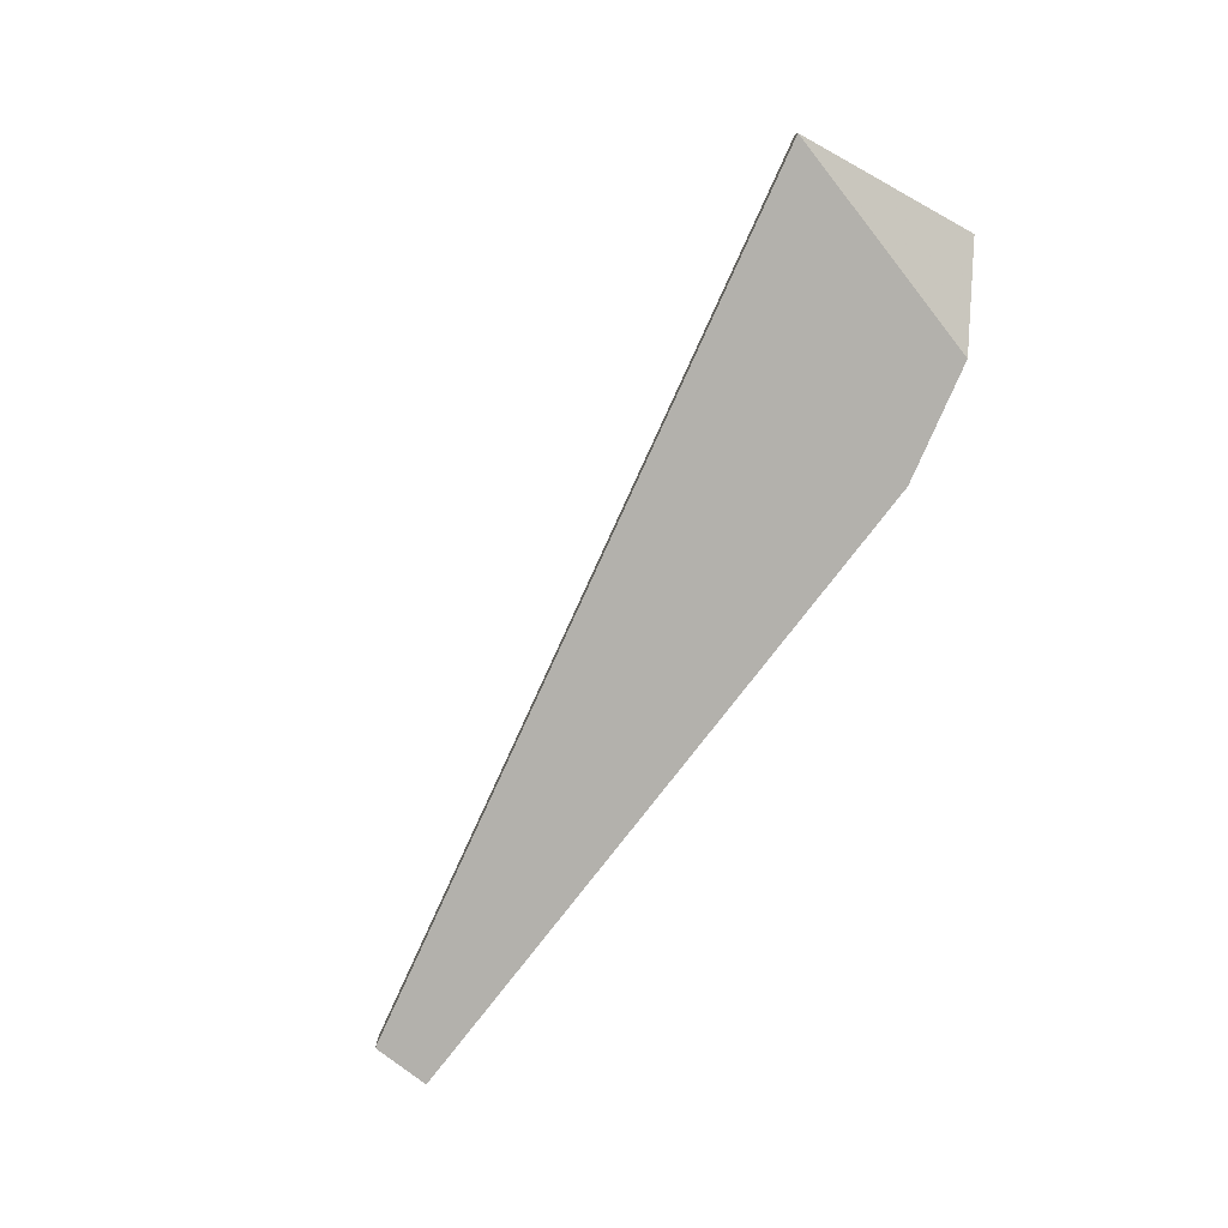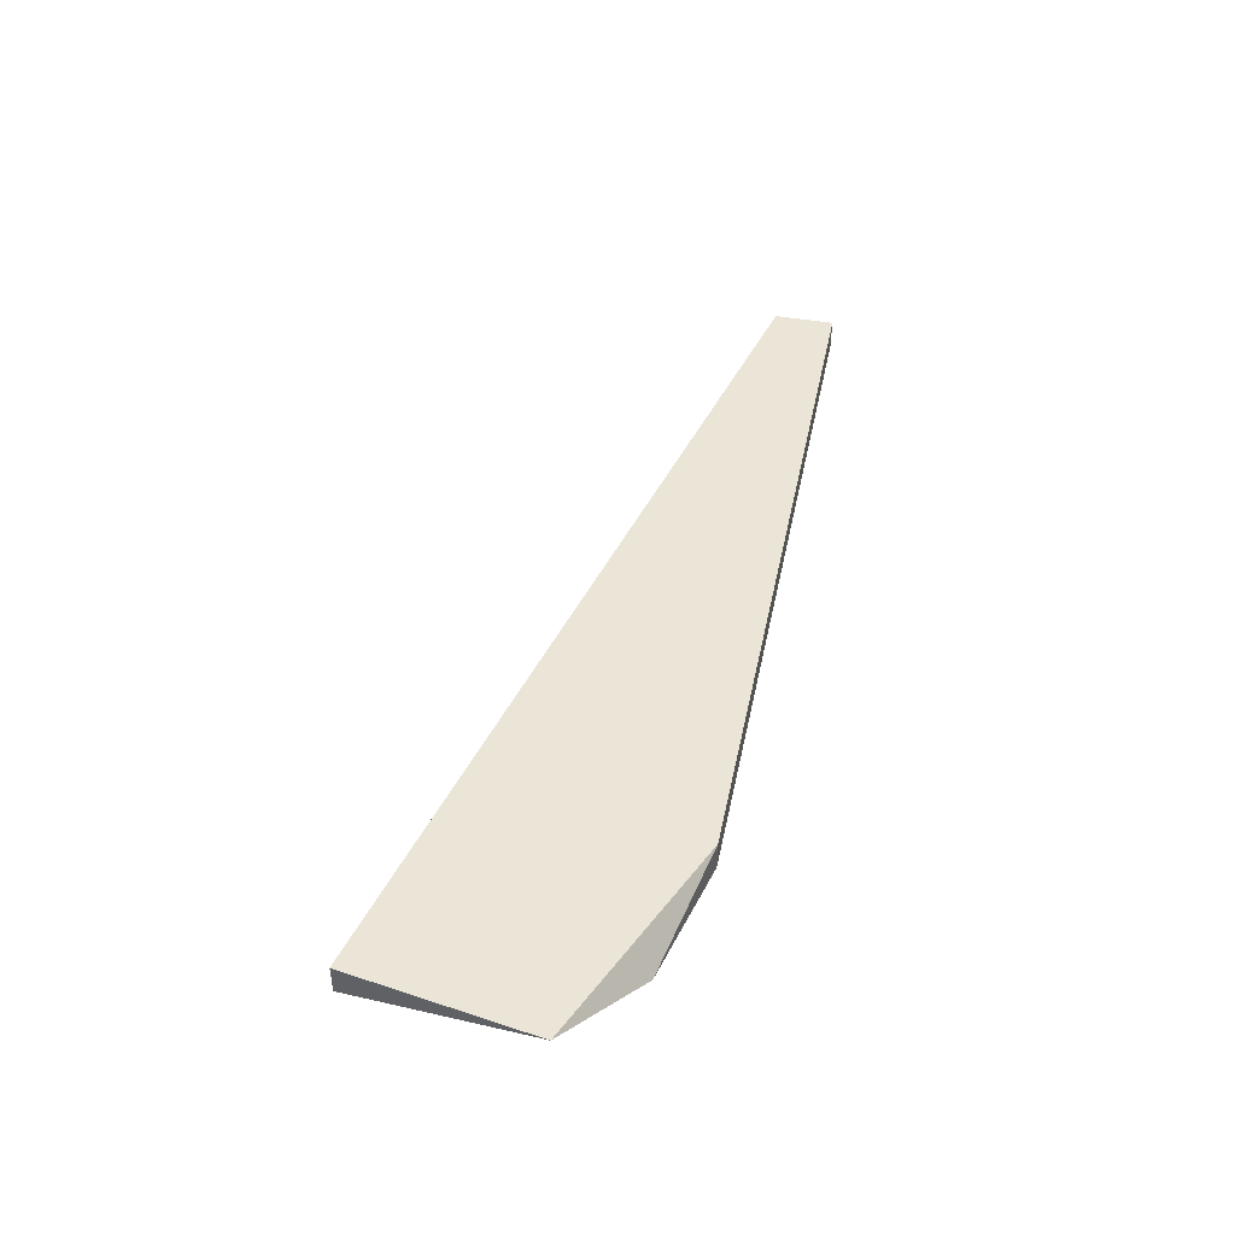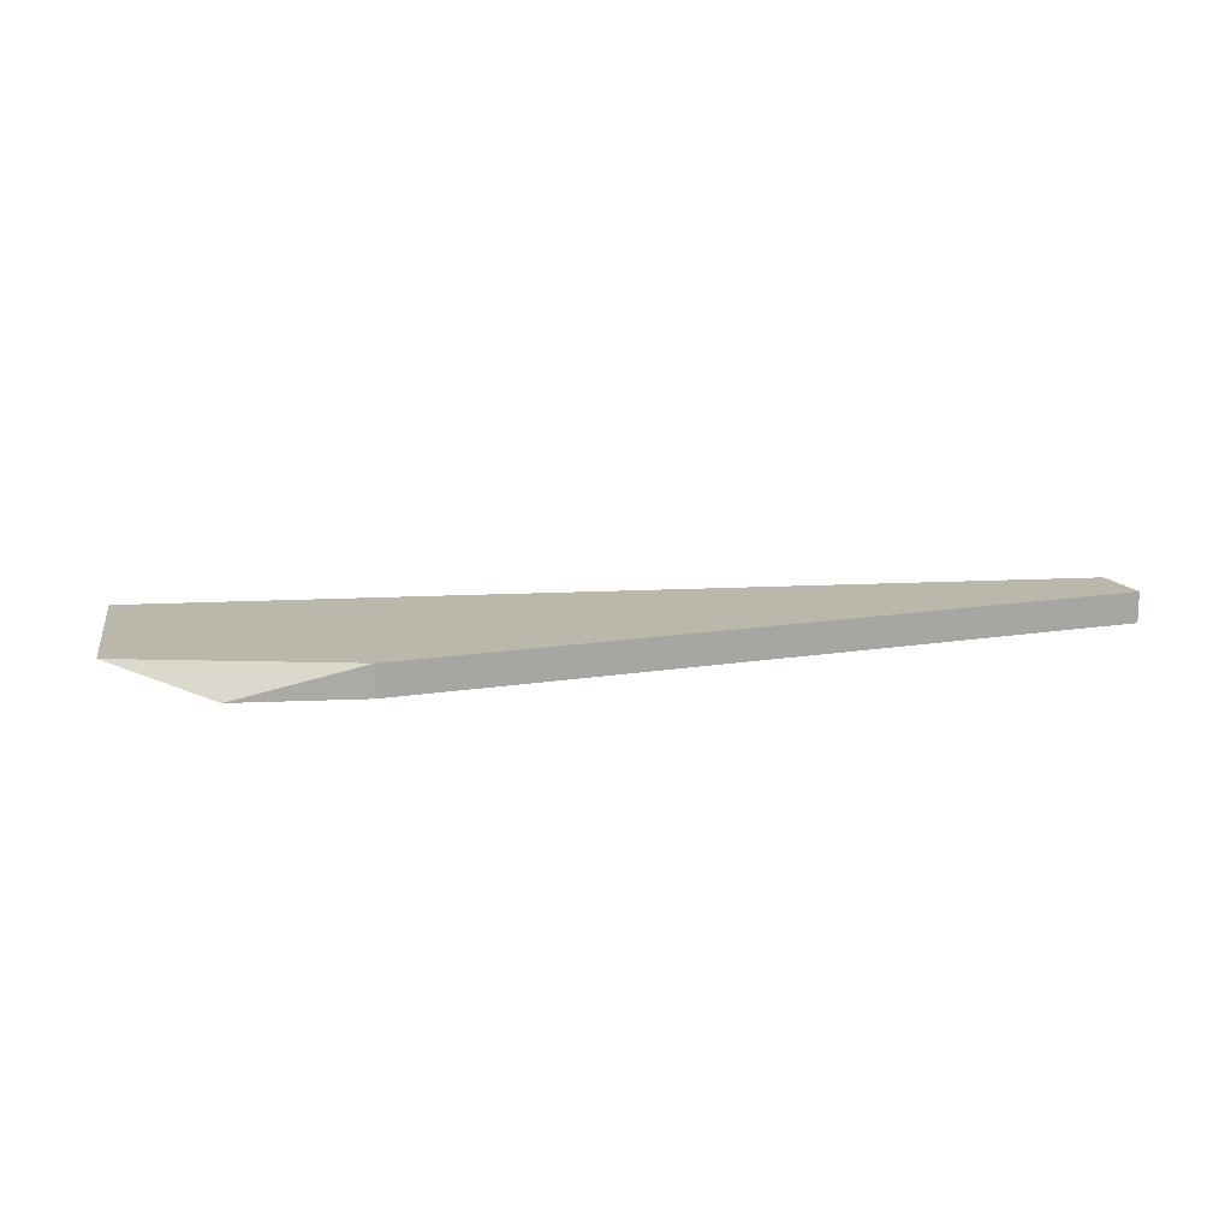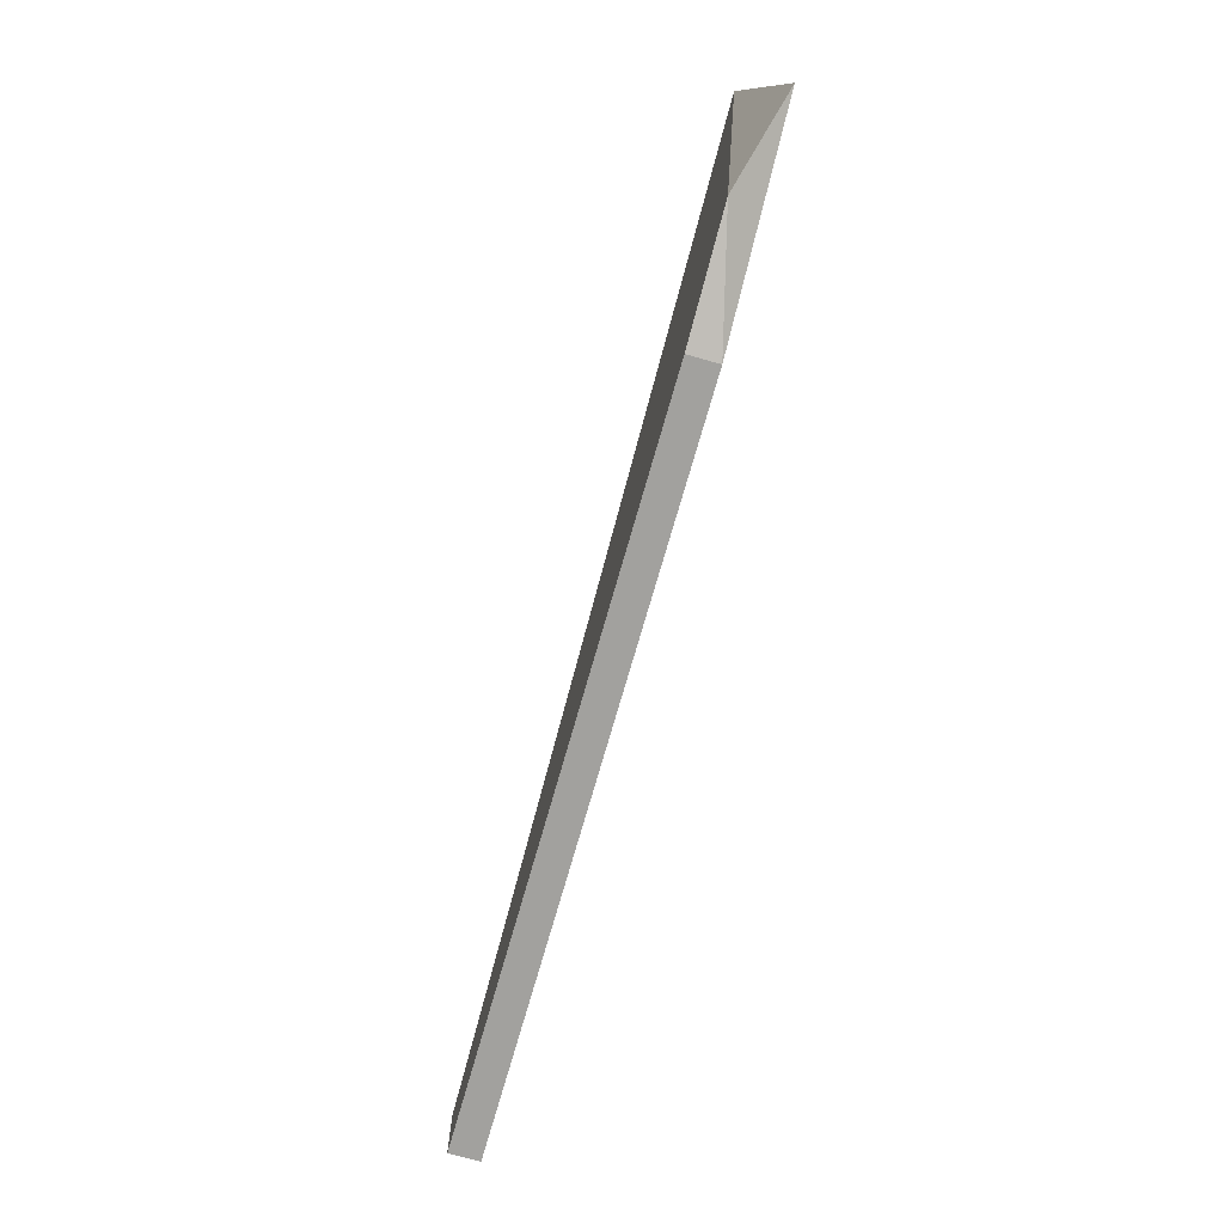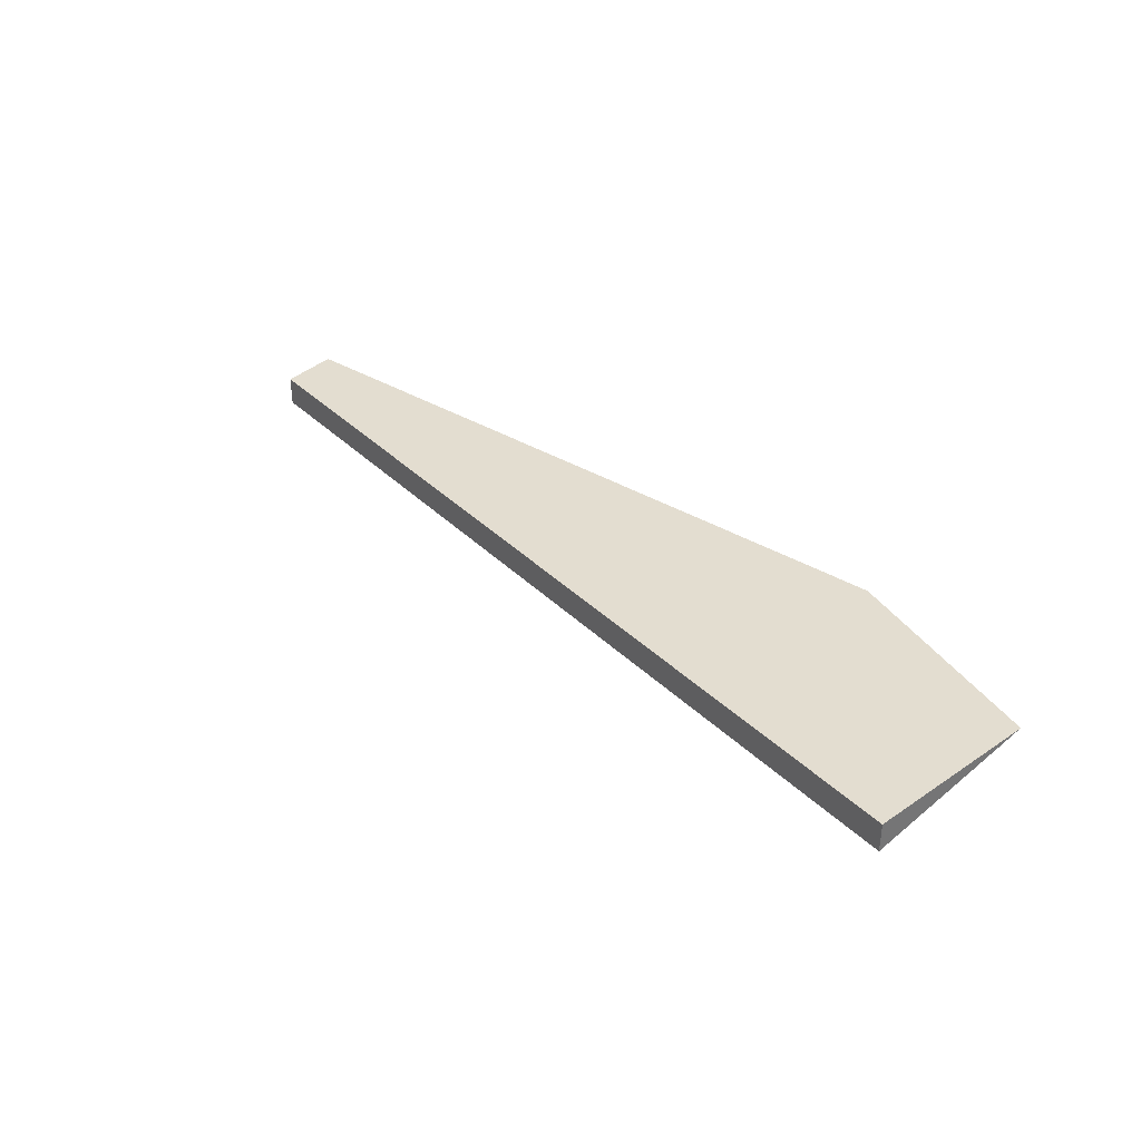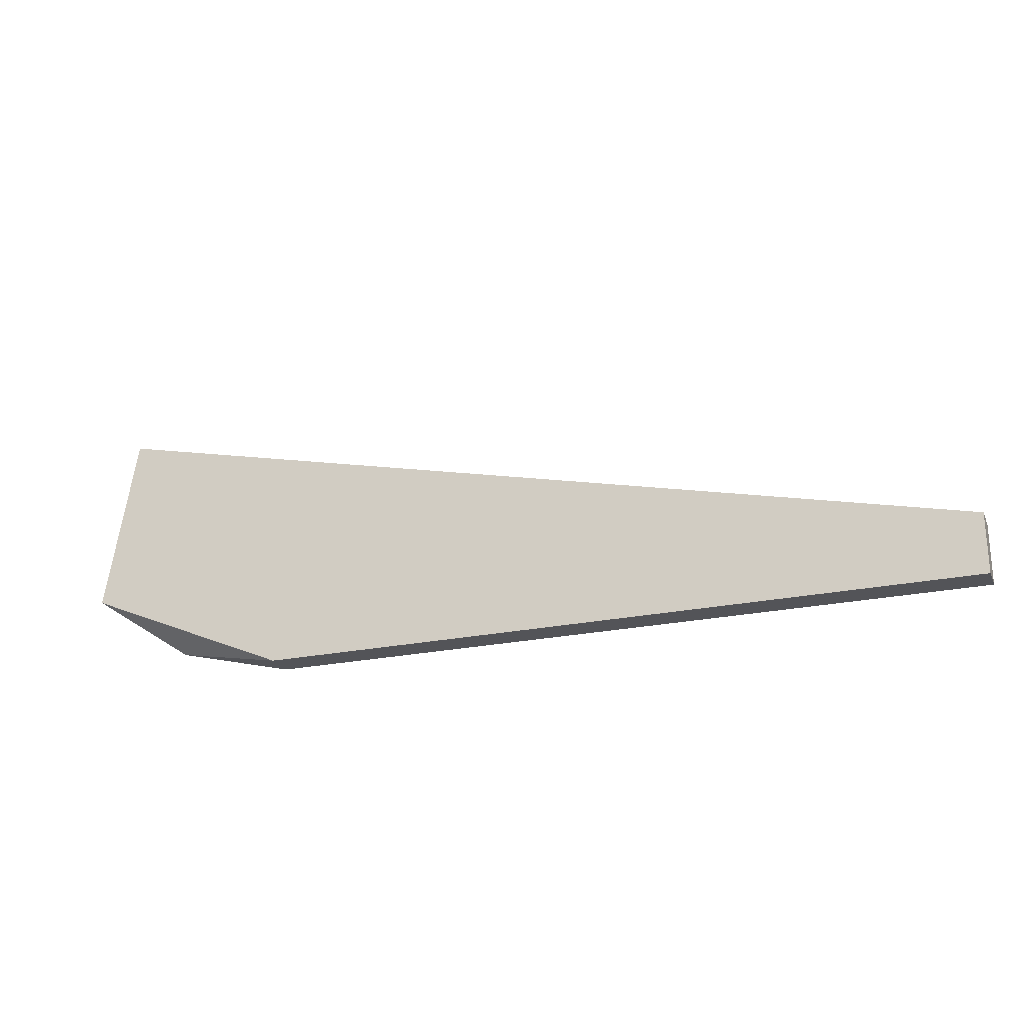
<metadata>
{"format":"obj","ext":"obj","renderer":"f3d","projection":"perspective","resolution":1024,"background":"white","views":[{"elev":-79.1,"azim":-127.7,"up":"+Z"},{"elev":44.2,"azim":-78.4,"up":"+Z"},{"elev":14.4,"azim":-19.8,"up":"+Z"},{"elev":-72.1,"azim":-105.8,"up":"+Y"},{"elev":35.5,"azim":-141.2,"up":"+Z"},{"elev":-23.6,"azim":19.7,"up":"+Y"}]}
</metadata>
<code>
v -0.01781 -0.00801 -0.008585
v 0.02573 -0.01222 -0.009989
v 0.02573 -0.01222 -0.008585
v 0.02573 -0.009414 -0.009989
v 0.02573 -0.009414 -0.008585
v -0.0164 0.000415 -0.009989
v -0.0164 0.000415 -0.008585
v -0.01359 -0.01082 -0.009989
v -0.007977 -0.01222 -0.009989
v -0.007977 -0.01222 -0.008585
f 2 10 9
f 6 7 5
f 5 7 10
f 8 6 2
f 6 8 1
f 7 6 1
f 8 10 1
f 10 7 1
f 6 5 4
f 2 6 4
f 5 2 4
f 5 10 3
f 2 5 3
f 10 2 3
f 10 8 9
f 8 2 9

</code>
